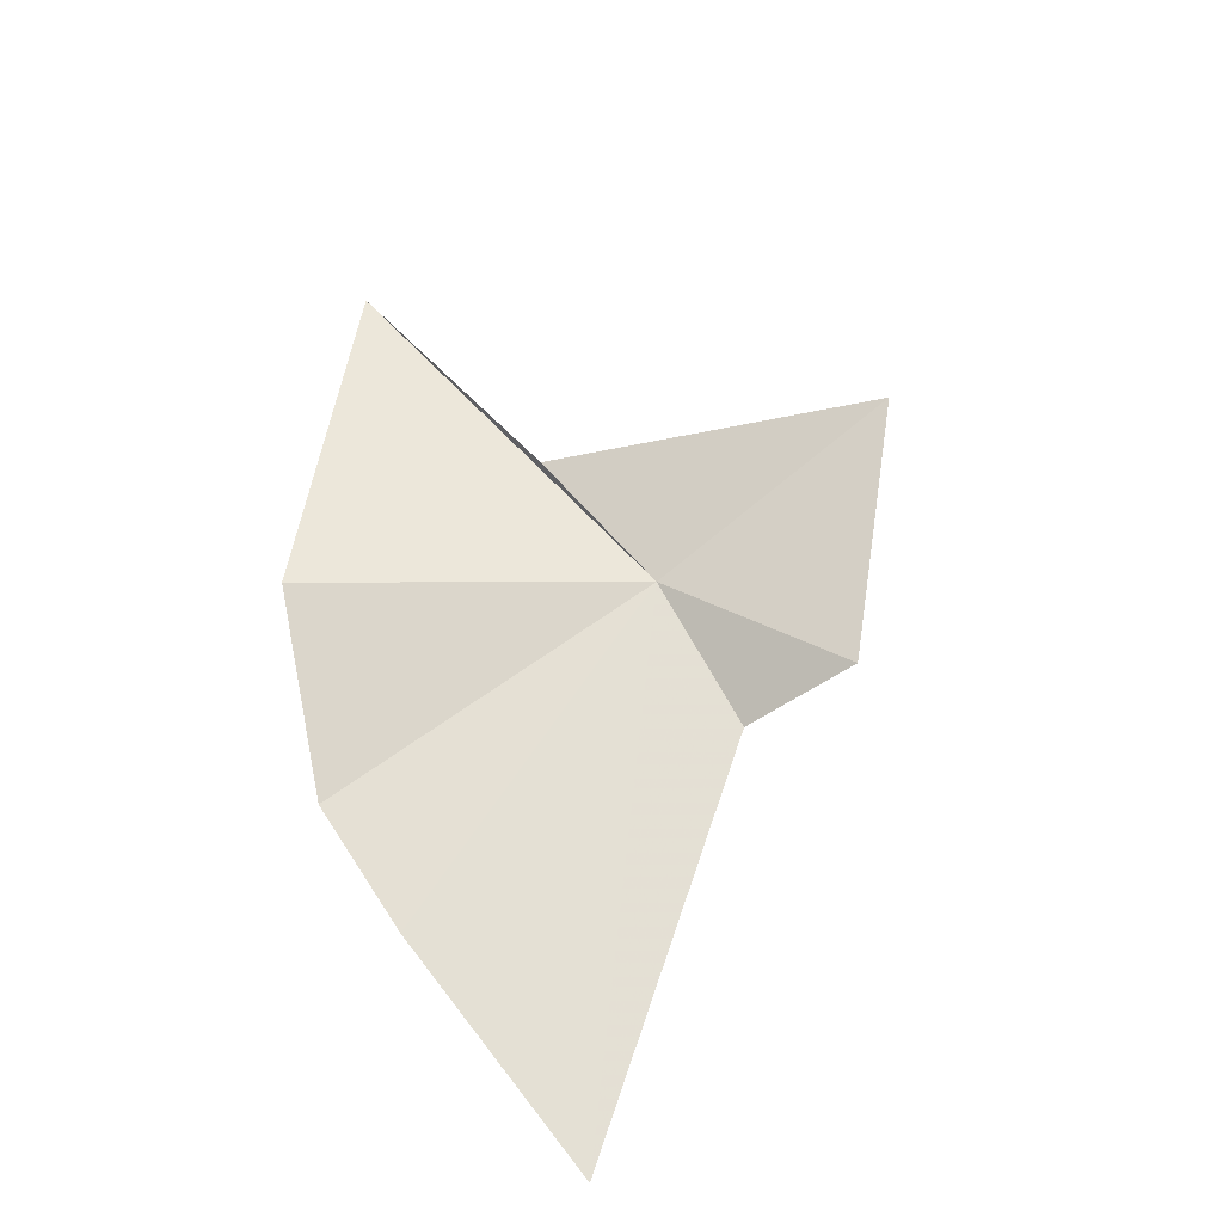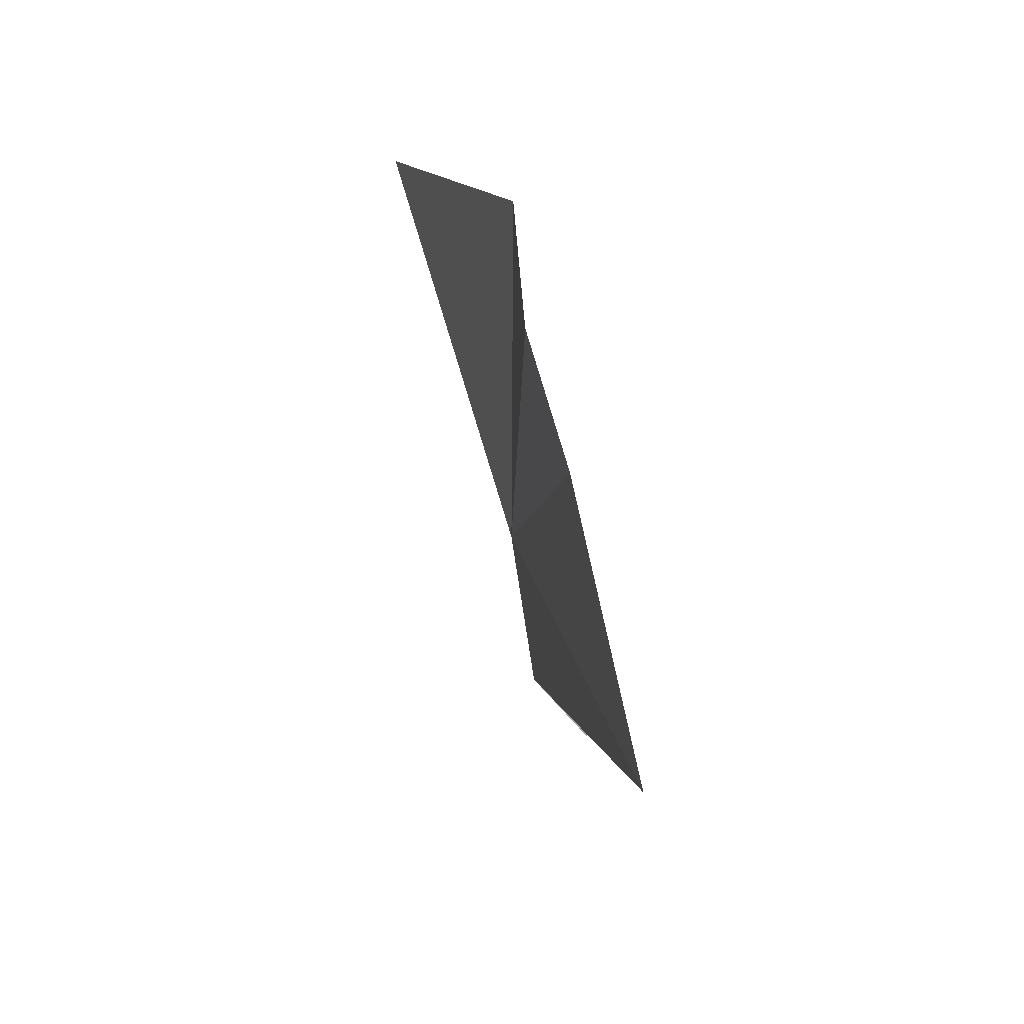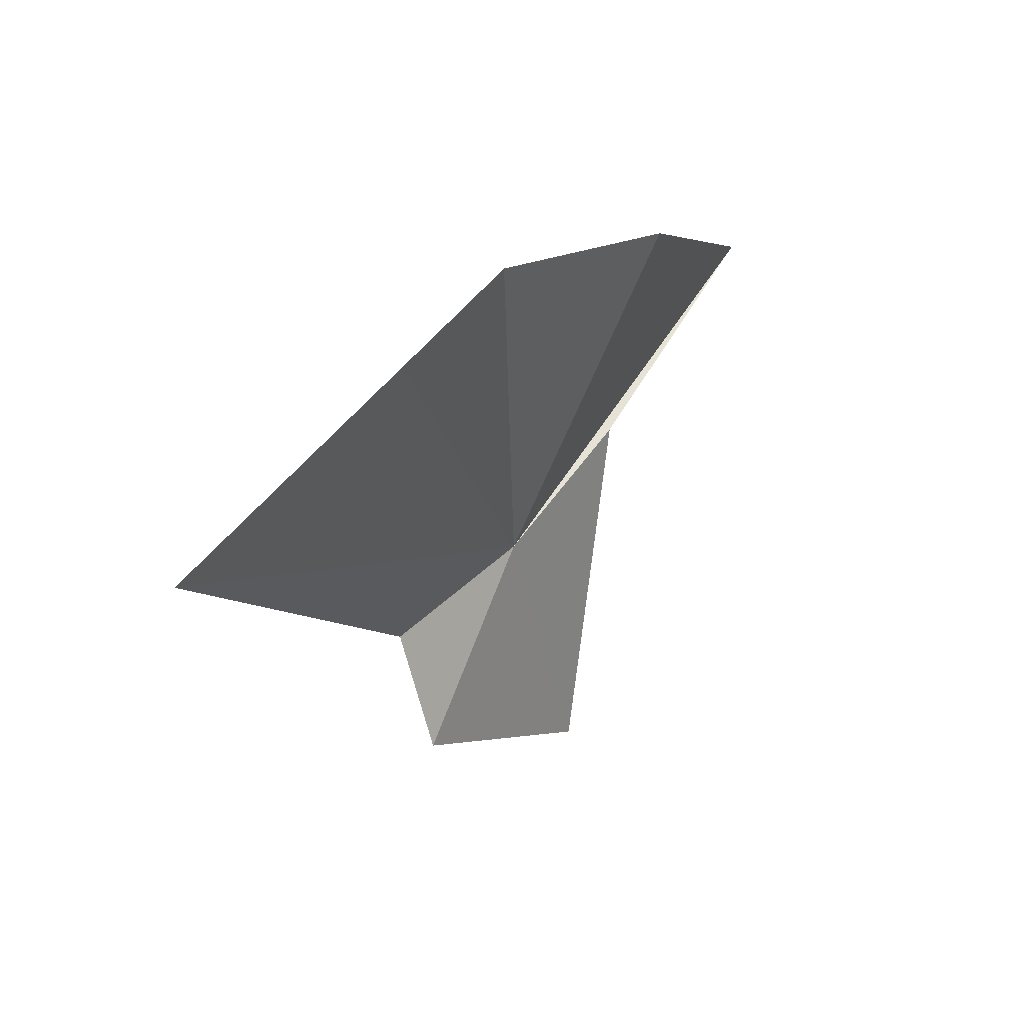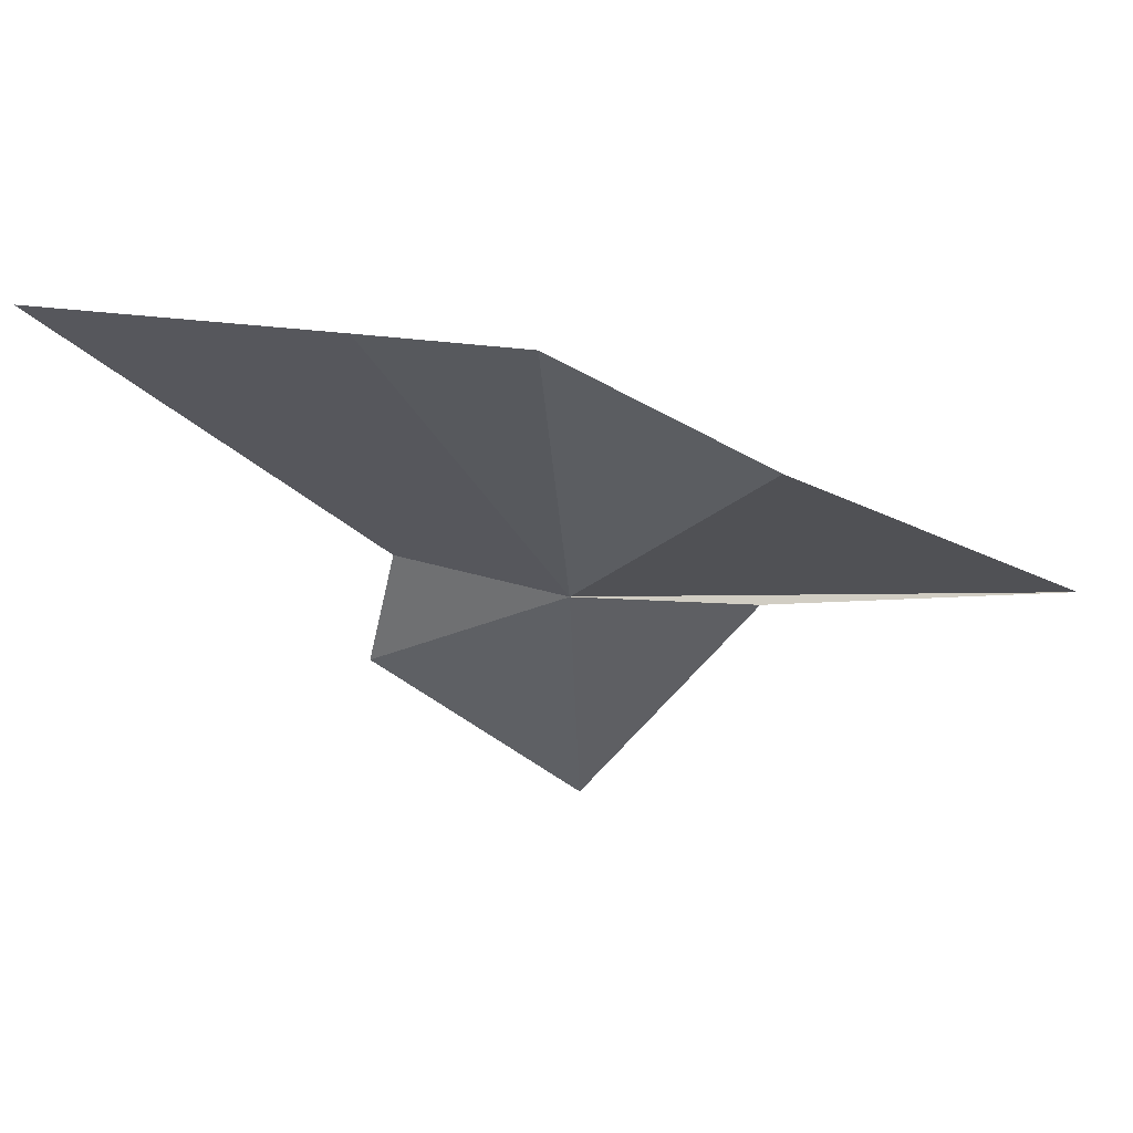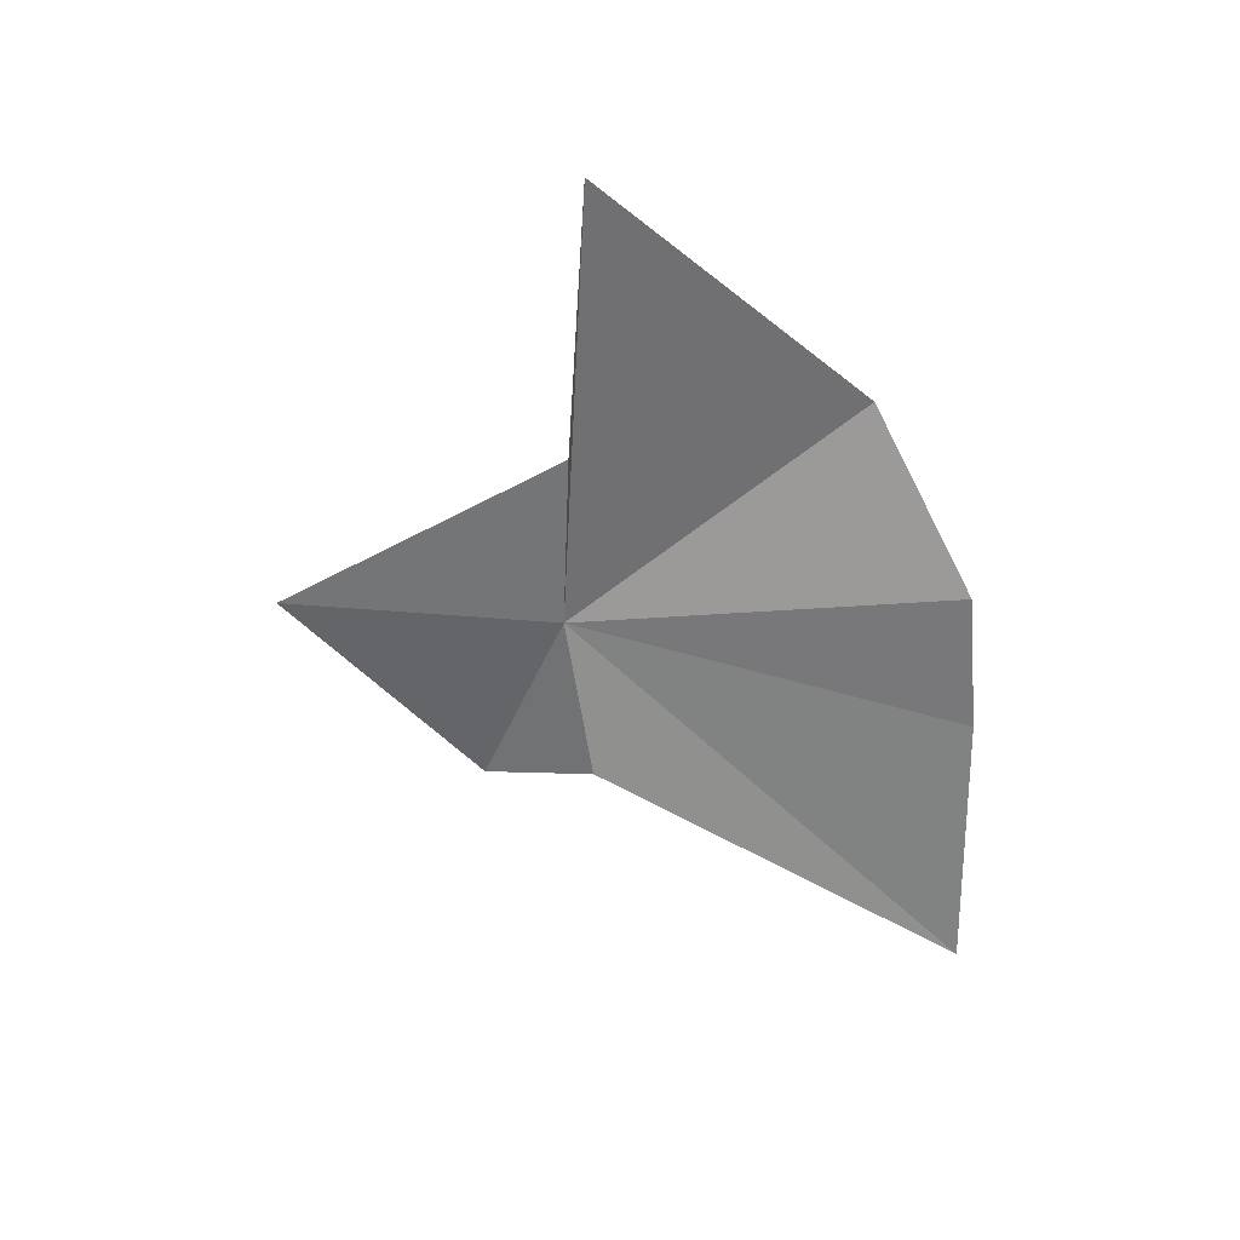
<metadata>
{"format":"obj","ext":"obj","renderer":"f3d","projection":"perspective","resolution":1024,"background":"white","views":[{"elev":69.6,"azim":-122.0,"up":"+Z"},{"elev":58.6,"azim":-98.8,"up":"+Y"},{"elev":46.8,"azim":-50.0,"up":"+Y"},{"elev":59.1,"azim":12.5,"up":"+Y"},{"elev":-62.6,"azim":96.6,"up":"+Z"}]}
</metadata>
<code>
v -2.863 56.14 -18.57
v -3.962 58.59 -18.43
v -3.015 58.61 -18.52
v -5.744 58.41 -18.36
v -3.933 56.19 -18.6
v -1.719 58.12 -18.38
v -0.02025 56.62 -18.95
v -1.759 56.31 -18.66
v -4.035 55.47 -18.26
v -2.712 54.35 -18.2
f 1 3 2
f 1 2 4
f 1 4 5
f 1 6 3
f 1 7 6
f 1 8 7
f 1 5 9
f 1 9 10
f 1 10 8

</code>
